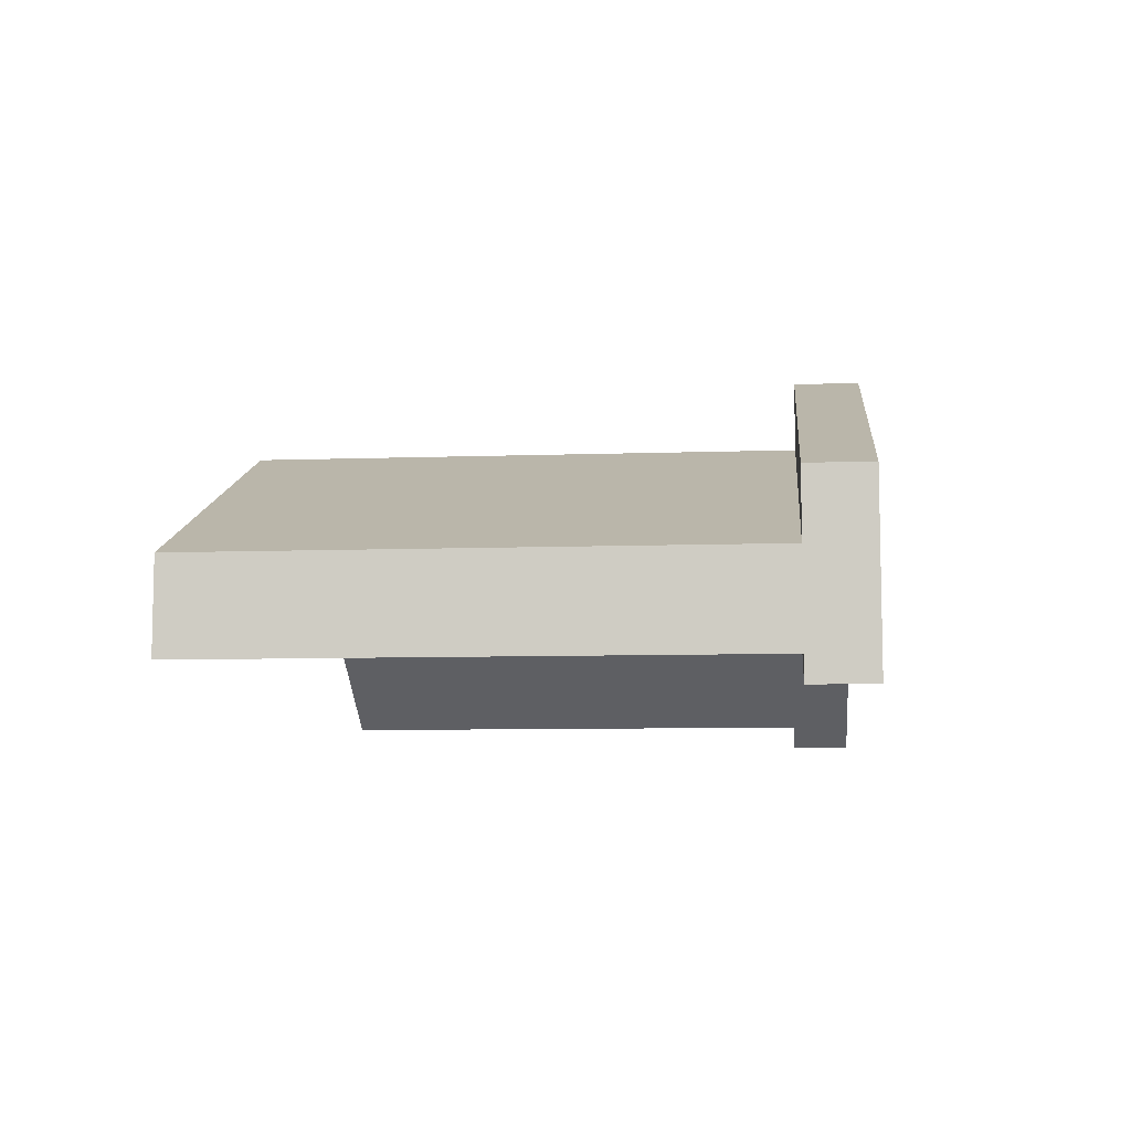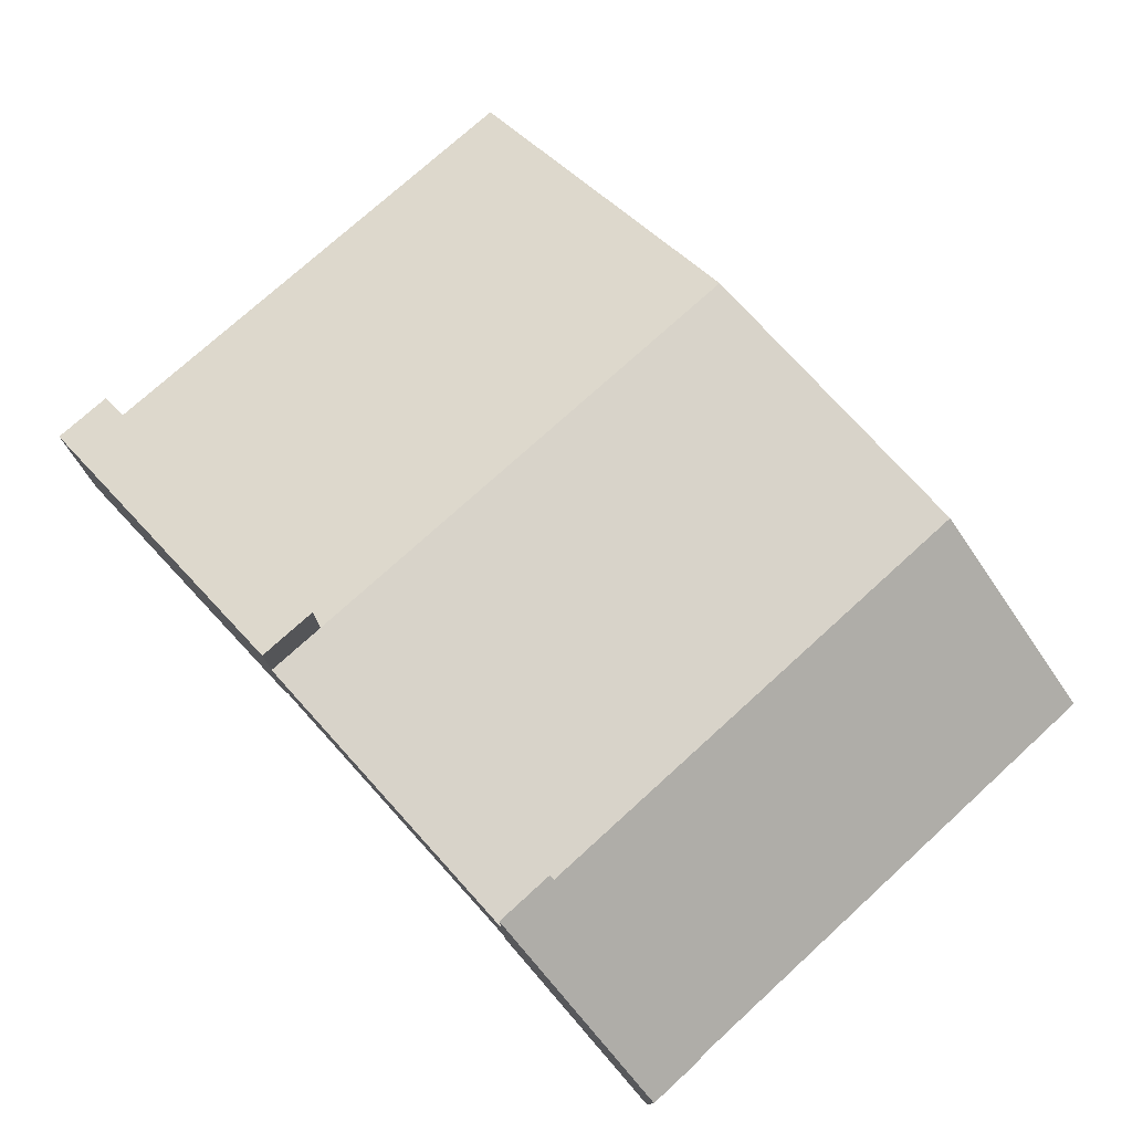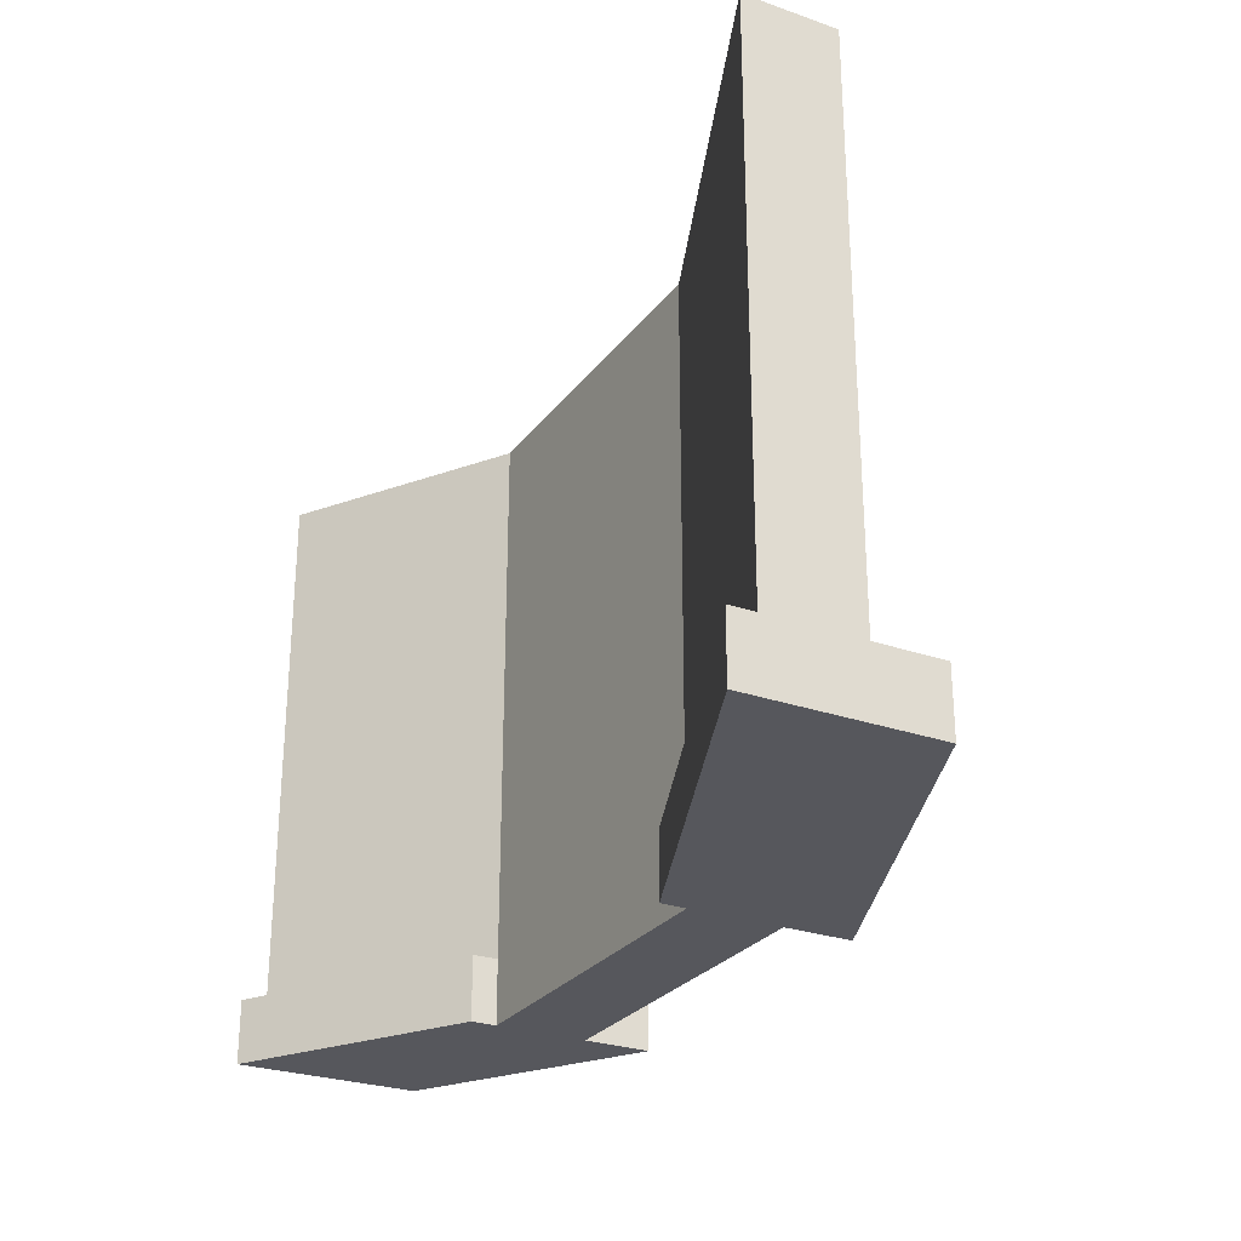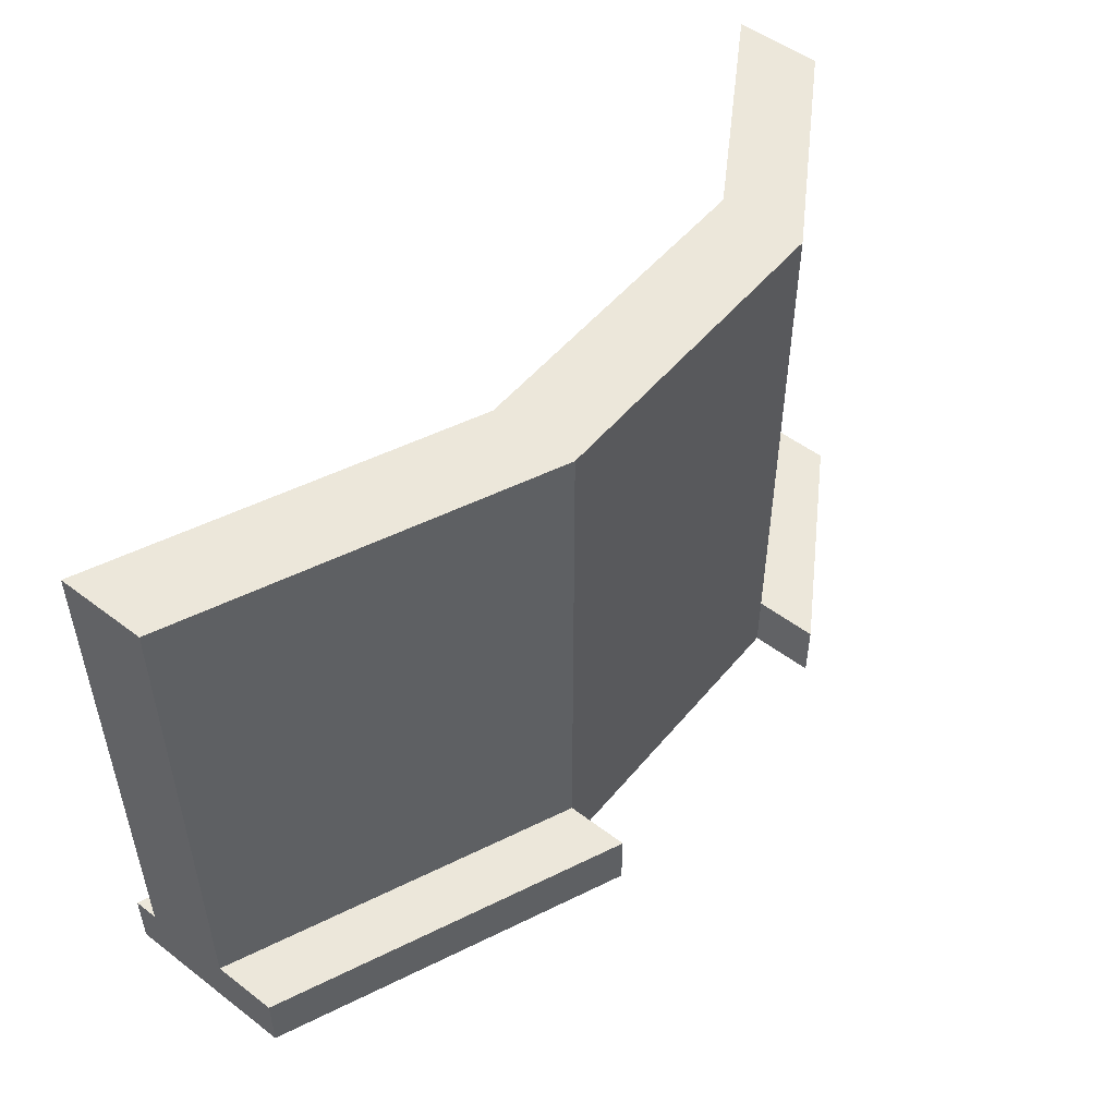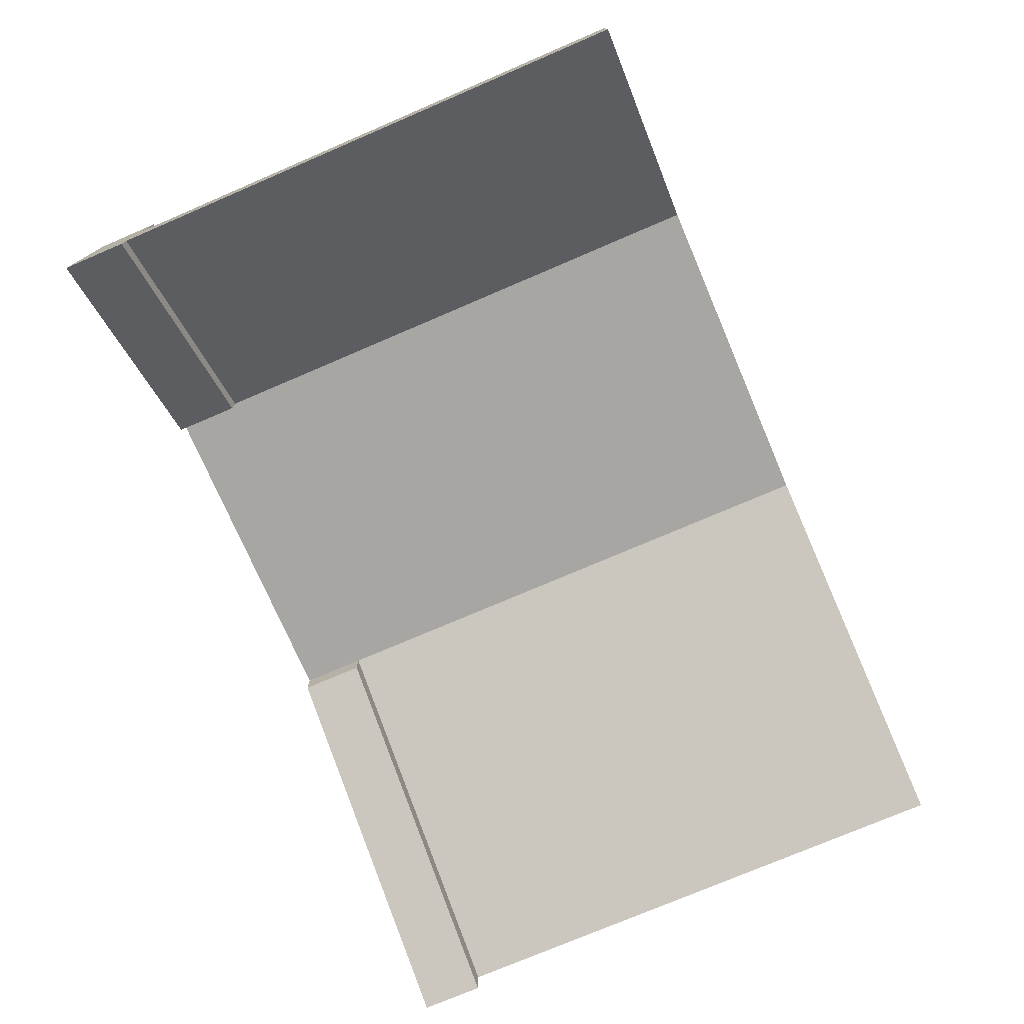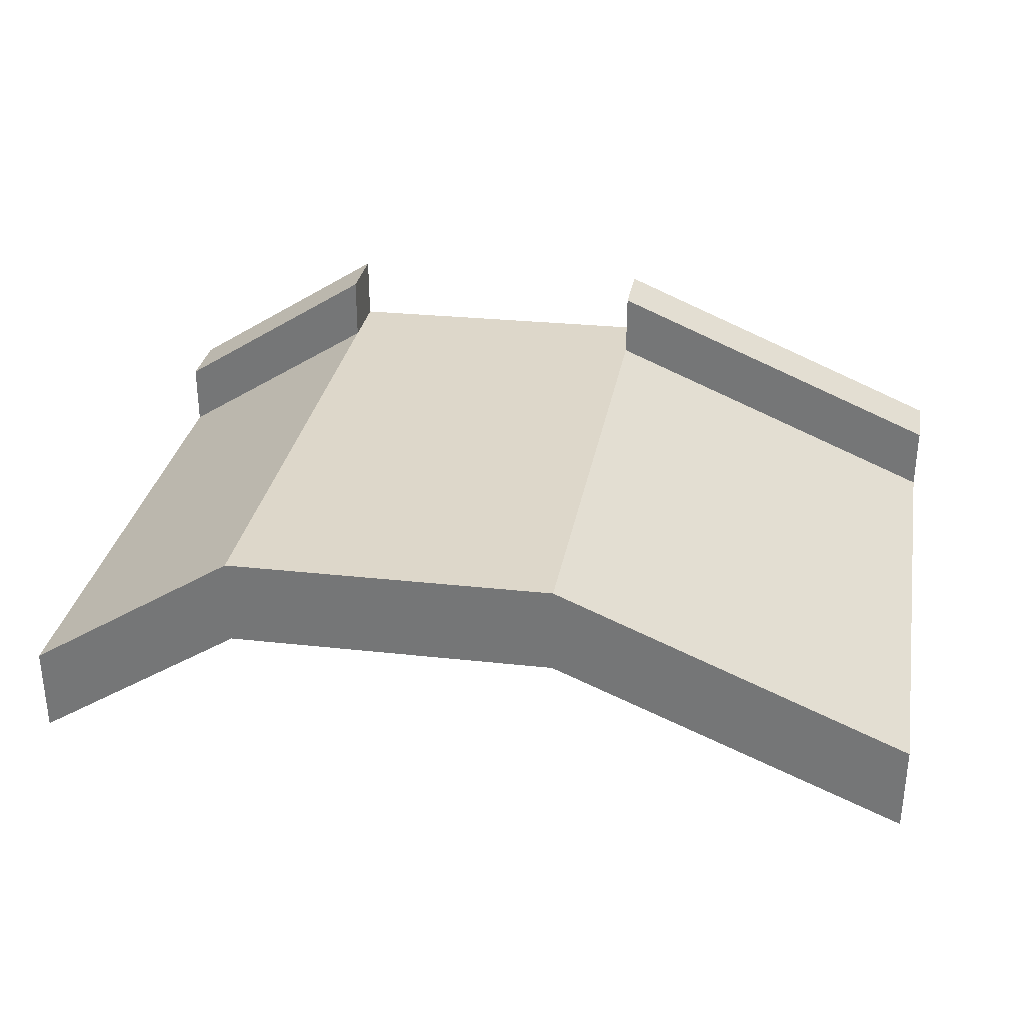
<metadata>
{"format":"obj","ext":"obj","renderer":"f3d","projection":"perspective","resolution":1024,"background":"white","views":[{"elev":-8.1,"azim":-84.4,"up":"+Z"},{"elev":75.3,"azim":47.7,"up":"+Z"},{"elev":-27.5,"azim":-118.1,"up":"+Y"},{"elev":51.3,"azim":-50.5,"up":"+Y"},{"elev":-75.3,"azim":113.2,"up":"+Z"},{"elev":31.5,"azim":-169.5,"up":"+Z"}]}
</metadata>
<code>
o WallDefender
g WallDefender
v 61.48 -85.87 -15.83
v 26.79 -85.87 6.623
v 61.48 0 -15.83
v 26.79 0 6.623
v -84.21 -85.87 -15.83
v -84.21 -85.87 -30.2
v -84.21 0 -15.83
v -84.21 0 -30.2
v 26.79 -85.87 -7.745
v 61.48 -85.87 -30.2
v 26.79 0 -7.745
v 61.48 0 -30.2
v 61.48 -95.92 -30.2
v 26.79 -95.92 -7.745
v 61.48 -95.92 -15.83
v 26.79 -95.92 6.623
v -26.79 -95.92 7.745
v -26.79 -95.92 -6.623
v -84.21 -95.92 -15.83
v -84.21 -95.92 -30.2
v -26.79 0 7.745
v -26.79 -85.87 7.745
v -26.79 -85.87 -6.623
v -26.79 0 -6.623
v -84.21 -85.87 -5.239
v -26.79 -85.87 18.34
v -84.21 -95.92 -5.239
v -26.79 -95.92 18.34
v -26.79 -85.87 -10.6
v -84.21 -85.87 -34.17
v -26.79 -95.92 -10.6
v -84.21 -95.92 -34.17
v 26.79 -85.87 17.21
v 61.48 -85.87 -5.239
v 26.79 -95.92 17.21
v 61.48 -95.92 -5.239
v 61.48 -85.87 -34.17
v 26.79 -85.87 -11.72
v 61.48 -95.92 -34.17
v 26.79 -95.92 -11.72
f 3 4 2 1
f 7 8 6 5
f 11 12 10 9
f 12 3 1 10
f 12 11 4 3
f 15 16 14 13
f 19 20 18 17
f 7 5 22 21
f 6 8 24 23
f 8 7 21 24
f 21 22 2 4
f 24 21 4 11
f 17 18 14 16
f 23 24 11 9
f 17 16 2 22
f 27 28 26 25
f 31 32 30 29
f 20 19 5 6
f 35 36 34 33
f 14 18 23 9
f 39 40 38 37
f 15 13 10 1
f 29 30 6 23
f 31 29 23 18
f 30 32 20 6
f 32 31 18 20
f 37 38 9 10
f 39 37 10 13
f 38 40 14 9
f 40 39 13 14
f 25 26 22 5
f 27 25 5 19
f 26 28 17 22
f 28 27 19 17
f 33 34 1 2
f 35 33 2 16
f 34 36 15 1
f 36 35 16 15

</code>
